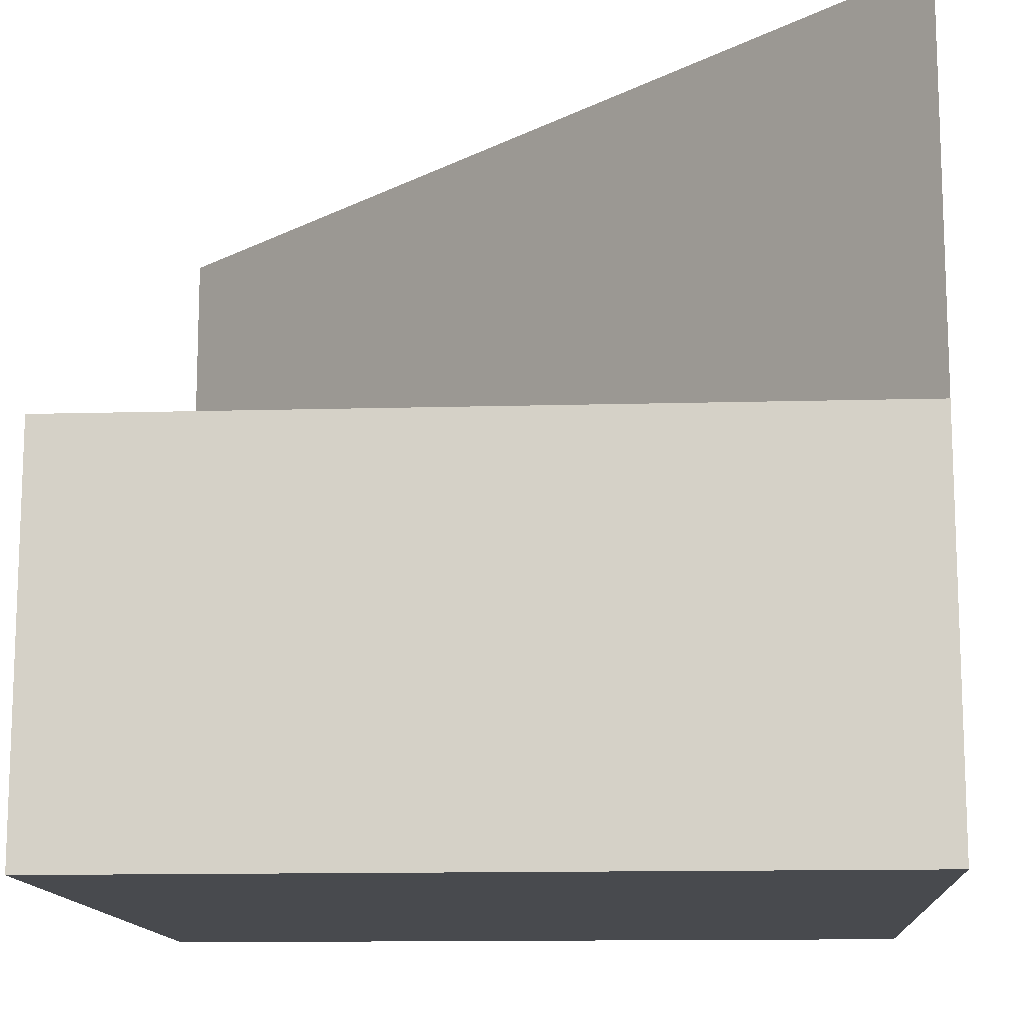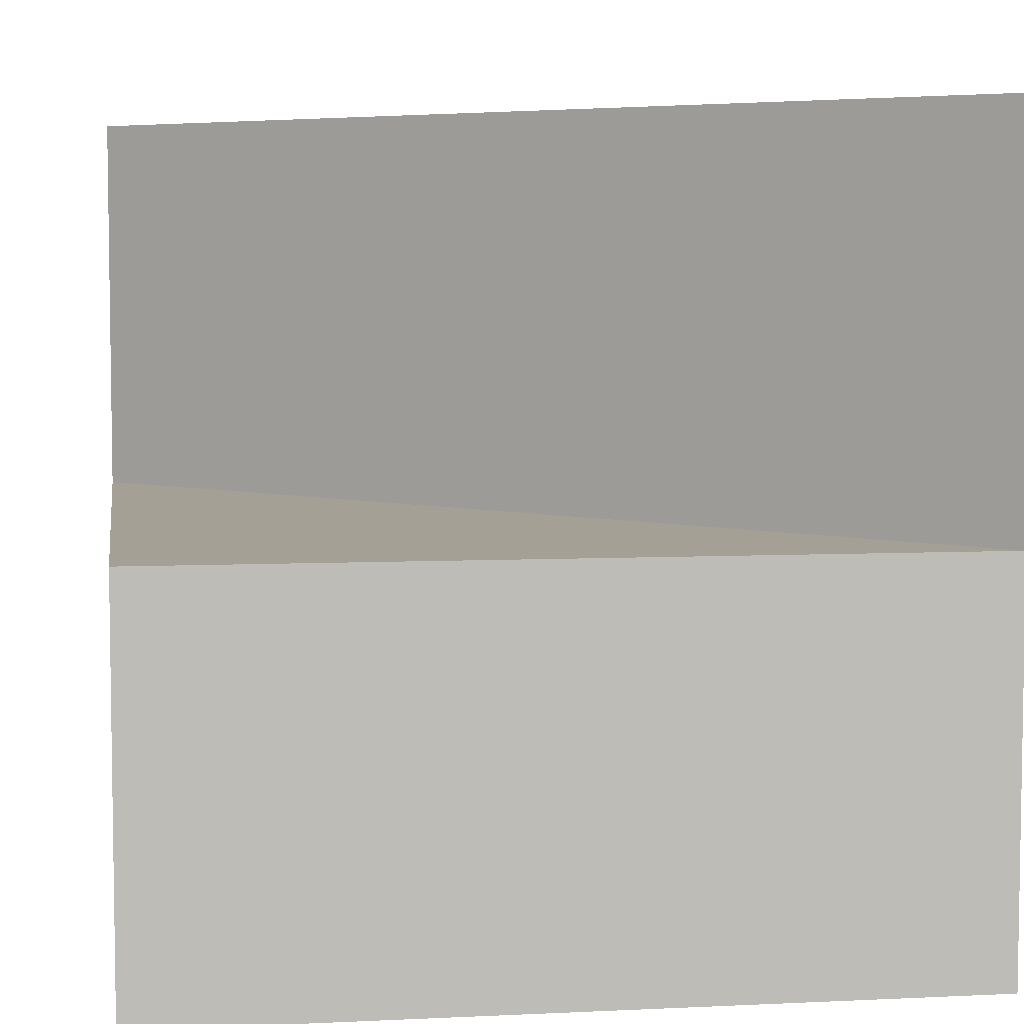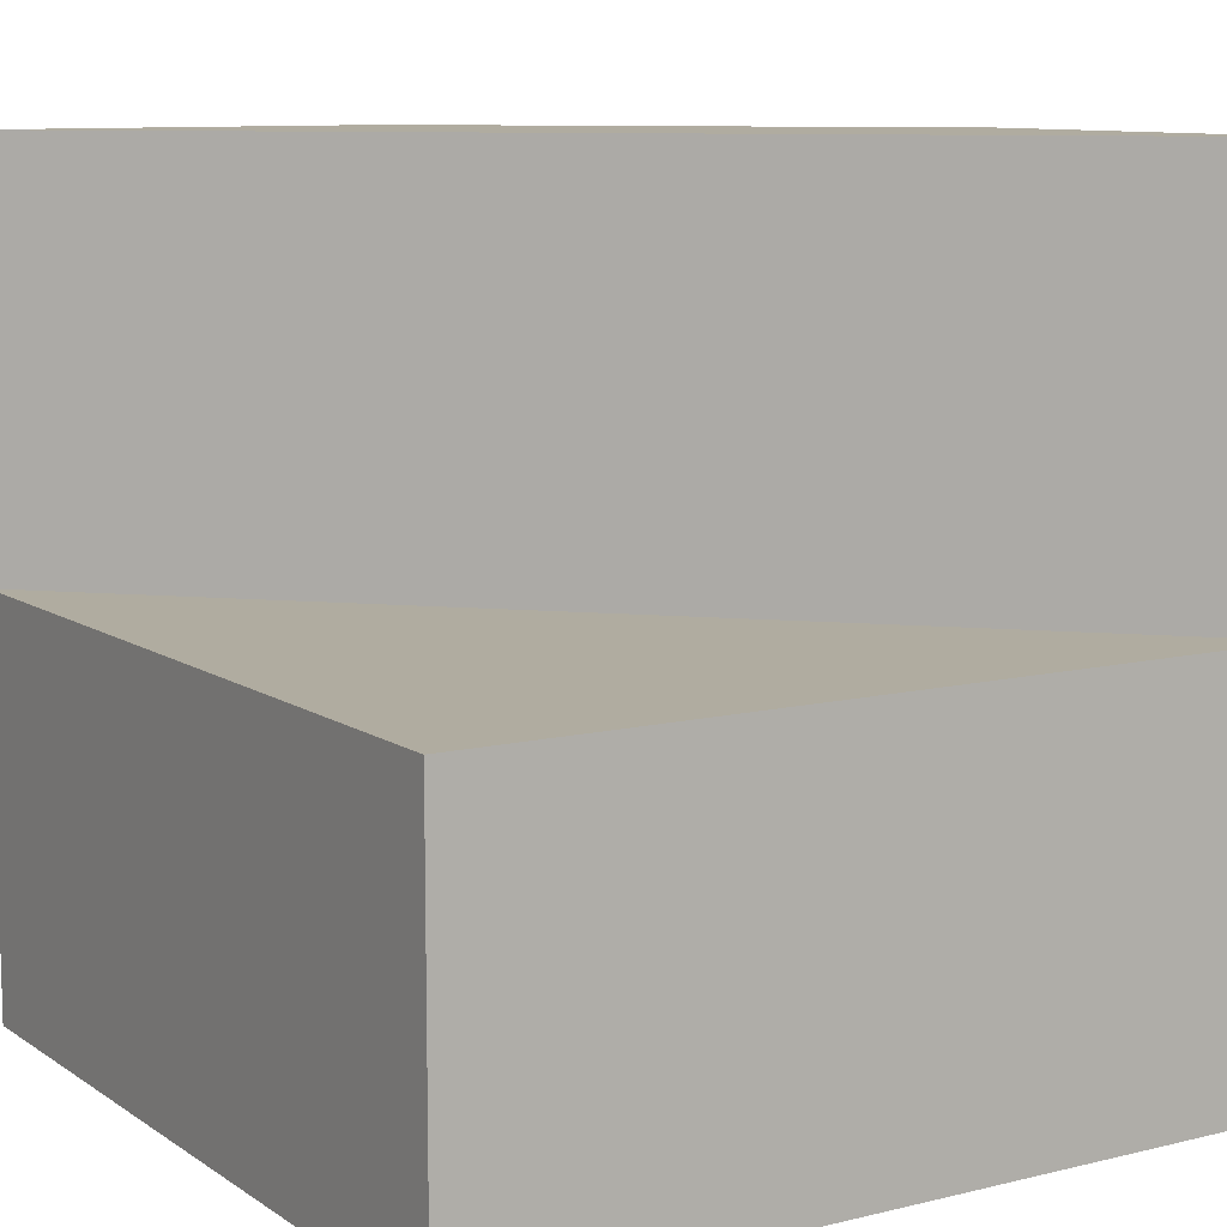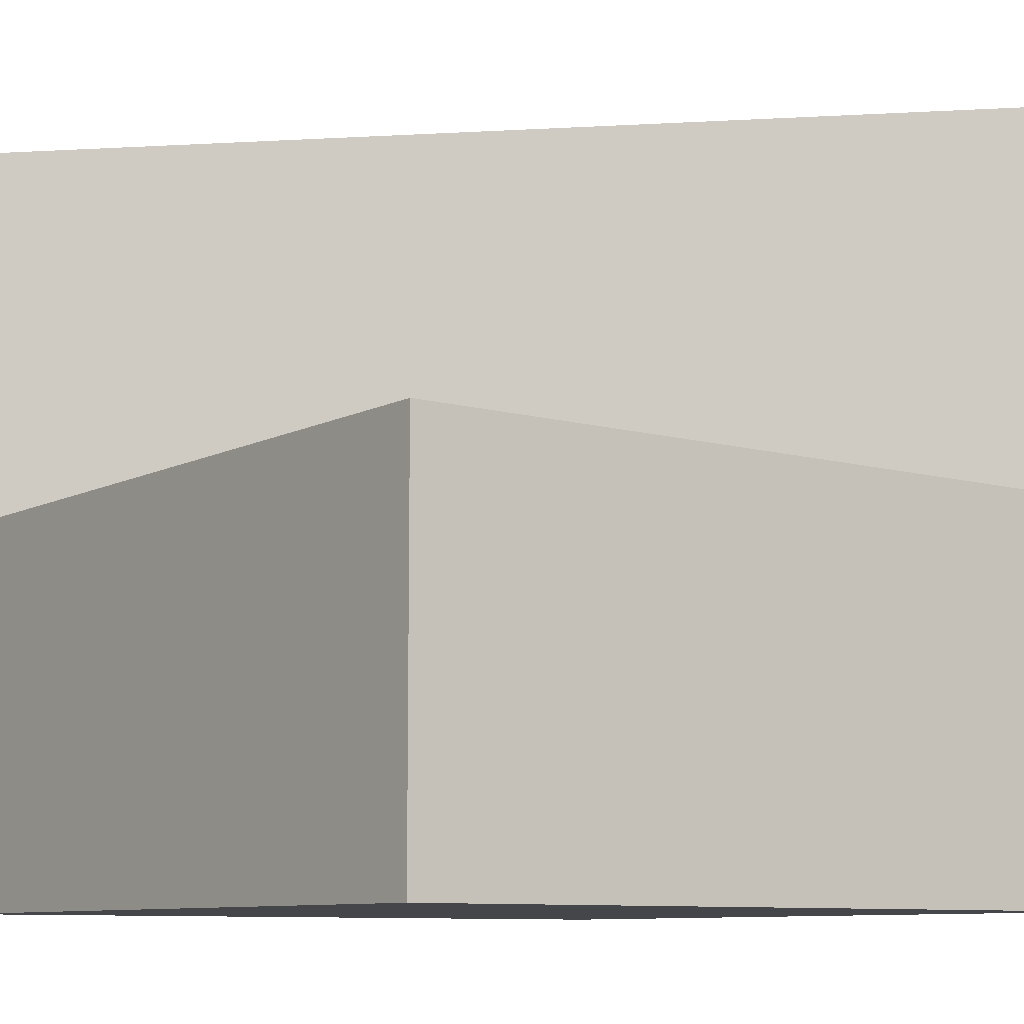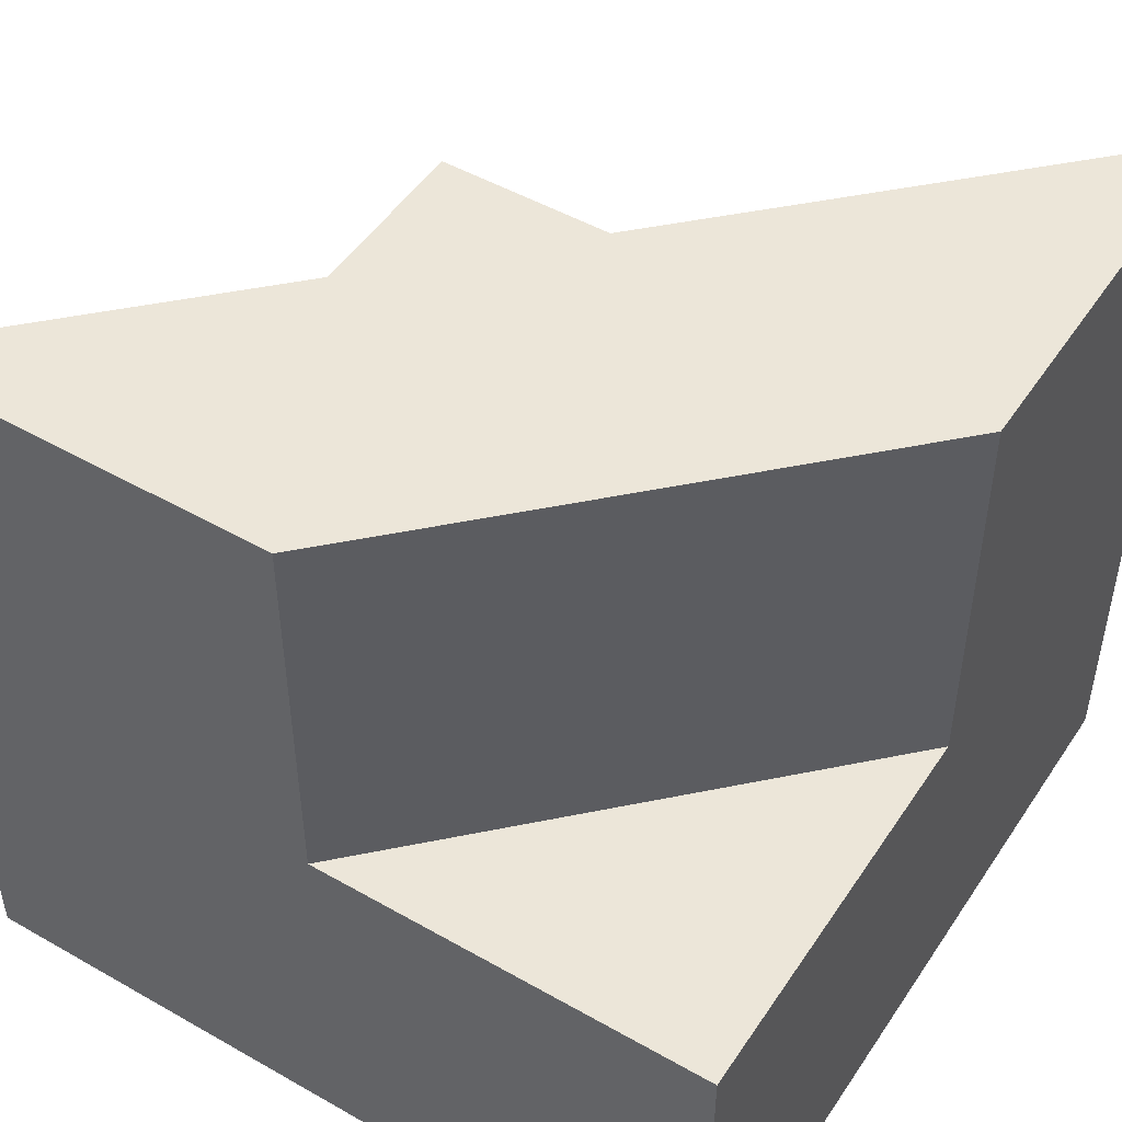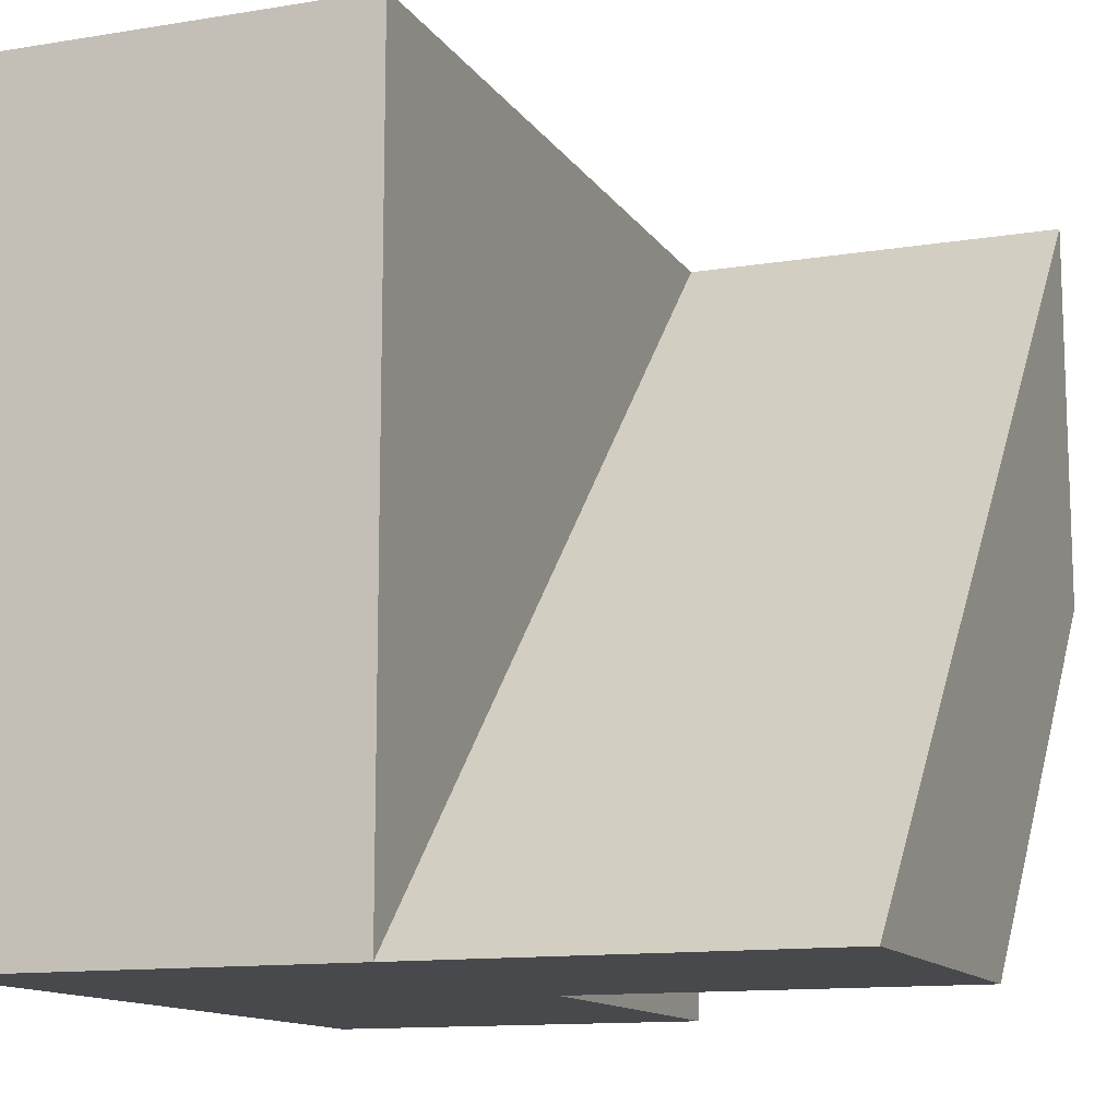
<metadata>
{"format":"obj","ext":"obj","renderer":"f3d","projection":"perspective","resolution":1024,"background":"white","views":[{"elev":-13.2,"azim":93.6,"up":"+Y"},{"elev":5.8,"azim":81.7,"up":"+Y"},{"elev":9.9,"azim":58.0,"up":"+Y"},{"elev":-9.4,"azim":53.3,"up":"+Y"},{"elev":49.2,"azim":-147.7,"up":"+Y"},{"elev":-12.5,"azim":110.9,"up":"+Z"}]}
</metadata>
<code>
v 0.5 -0.5 -0.5
v 0 0 -0.5
v -0.5 0 0
v -0.5 -0.5 0.5
v 0.5 -0.5 0.5
v 0.5 0.5 -0.5
v 0 0.5 -0.5
v -0.5 0.5 0
v -0.5 0.5 0.5
v 0.5 0 0.5
v -0.5 -0.5 0
v 0 -0.5 -0.5
v -0.5 0 -0.5
v -0.5 -0.5 -0.5
v 0.5 0 -0.5
v -0.5 0 0.5
f 1 5 4 14
f 1 12 7 6
f 2 3 8 7
f 11 4 9 8
f 4 5 10 16
f 5 1 15 10
f 6 7 8 9
f 12 14 13 2
f 14 11 3 13
f 2 13 3
f 10 15 16
f 16 15 6 9

</code>
